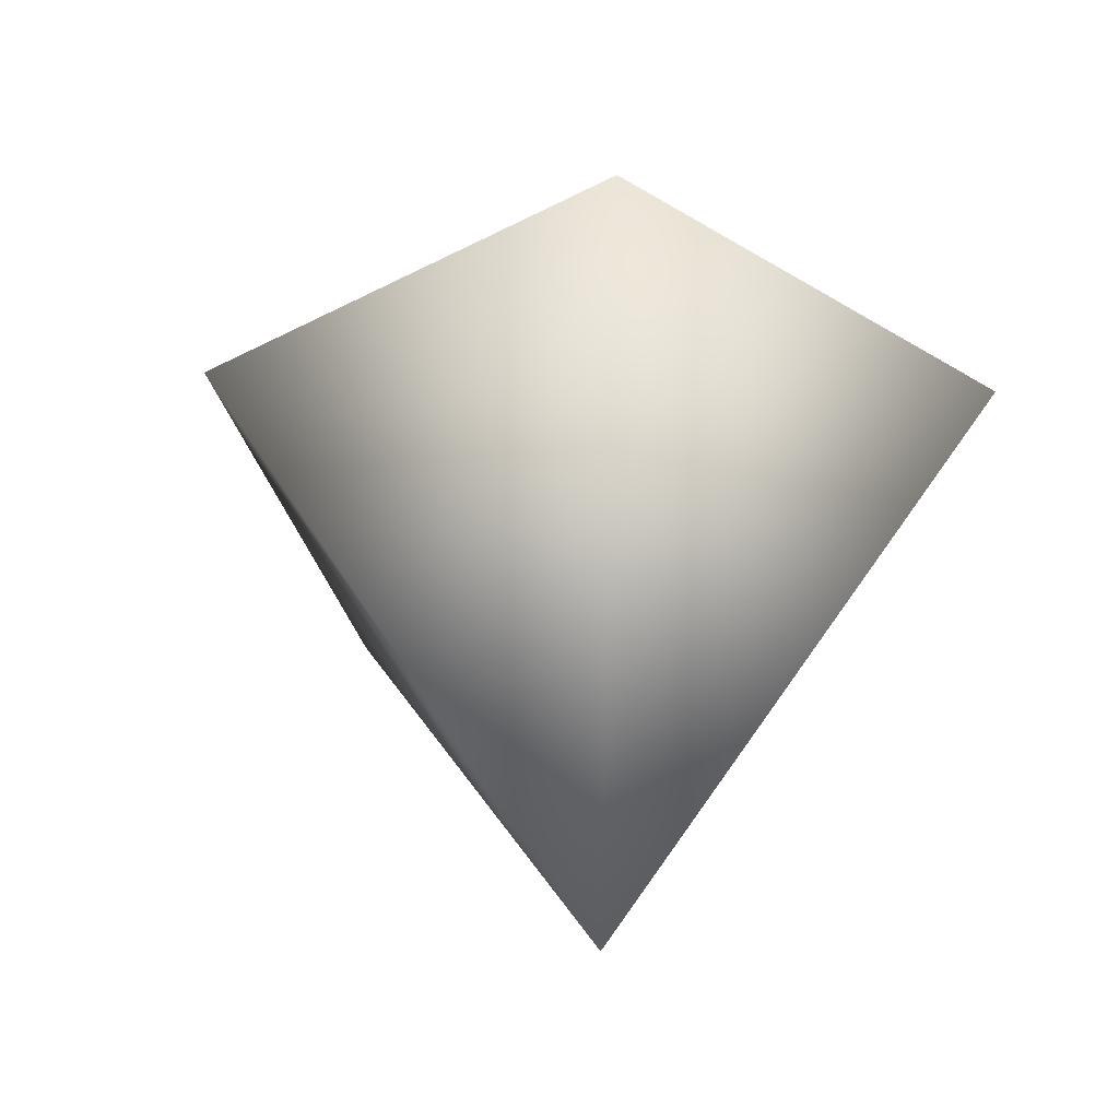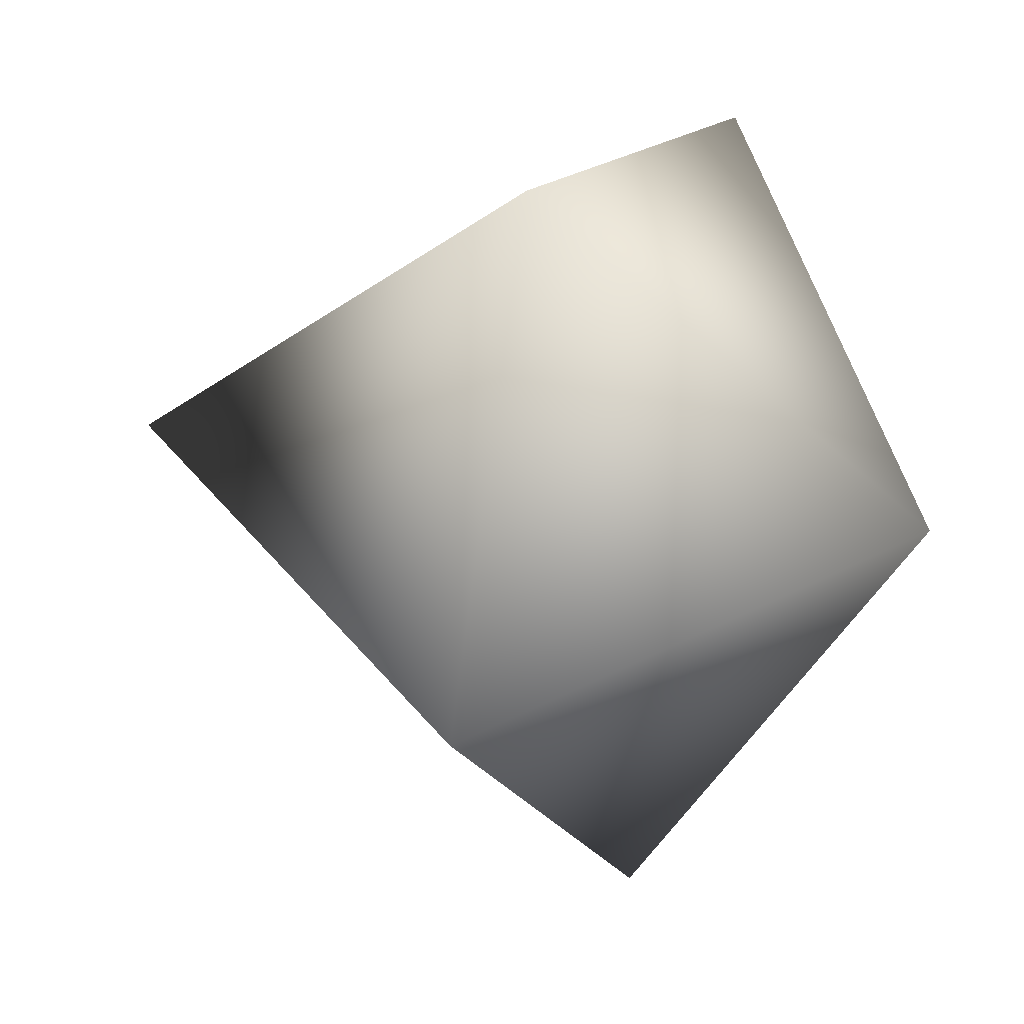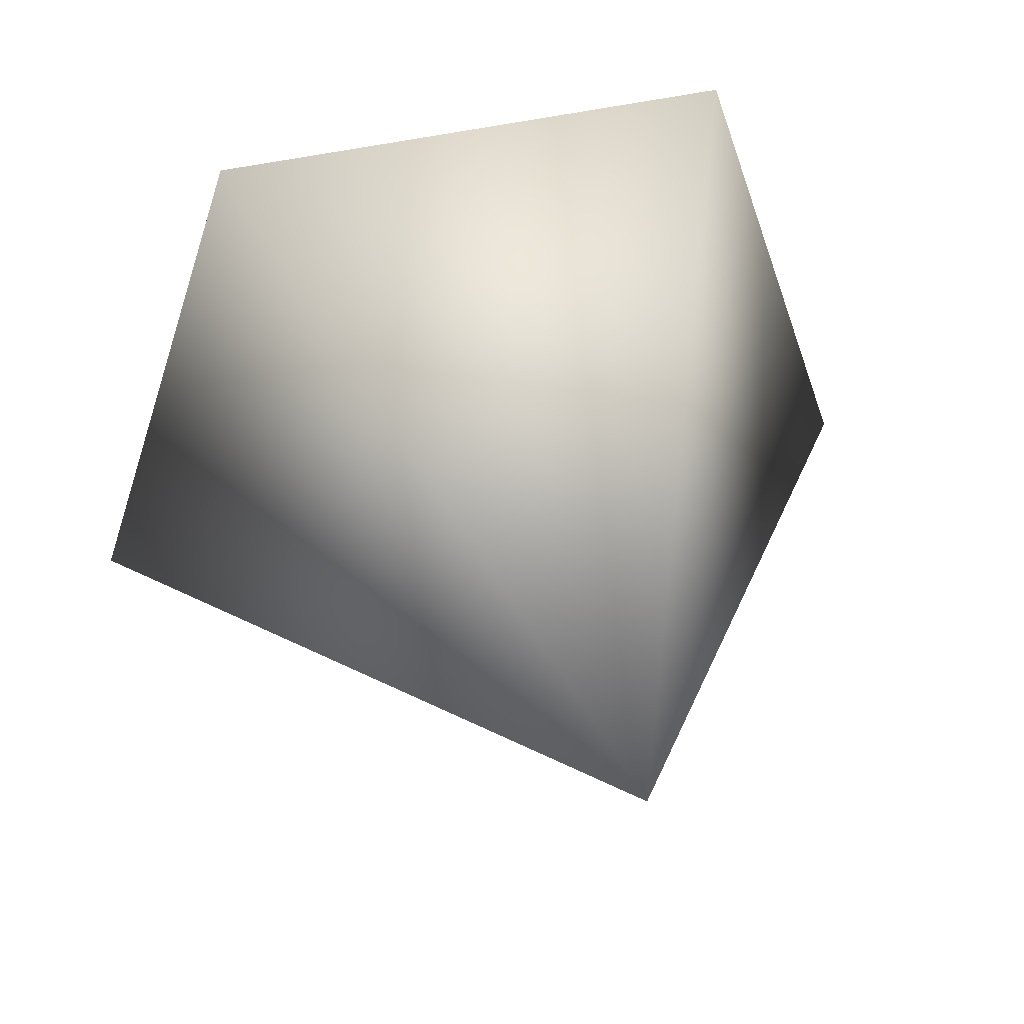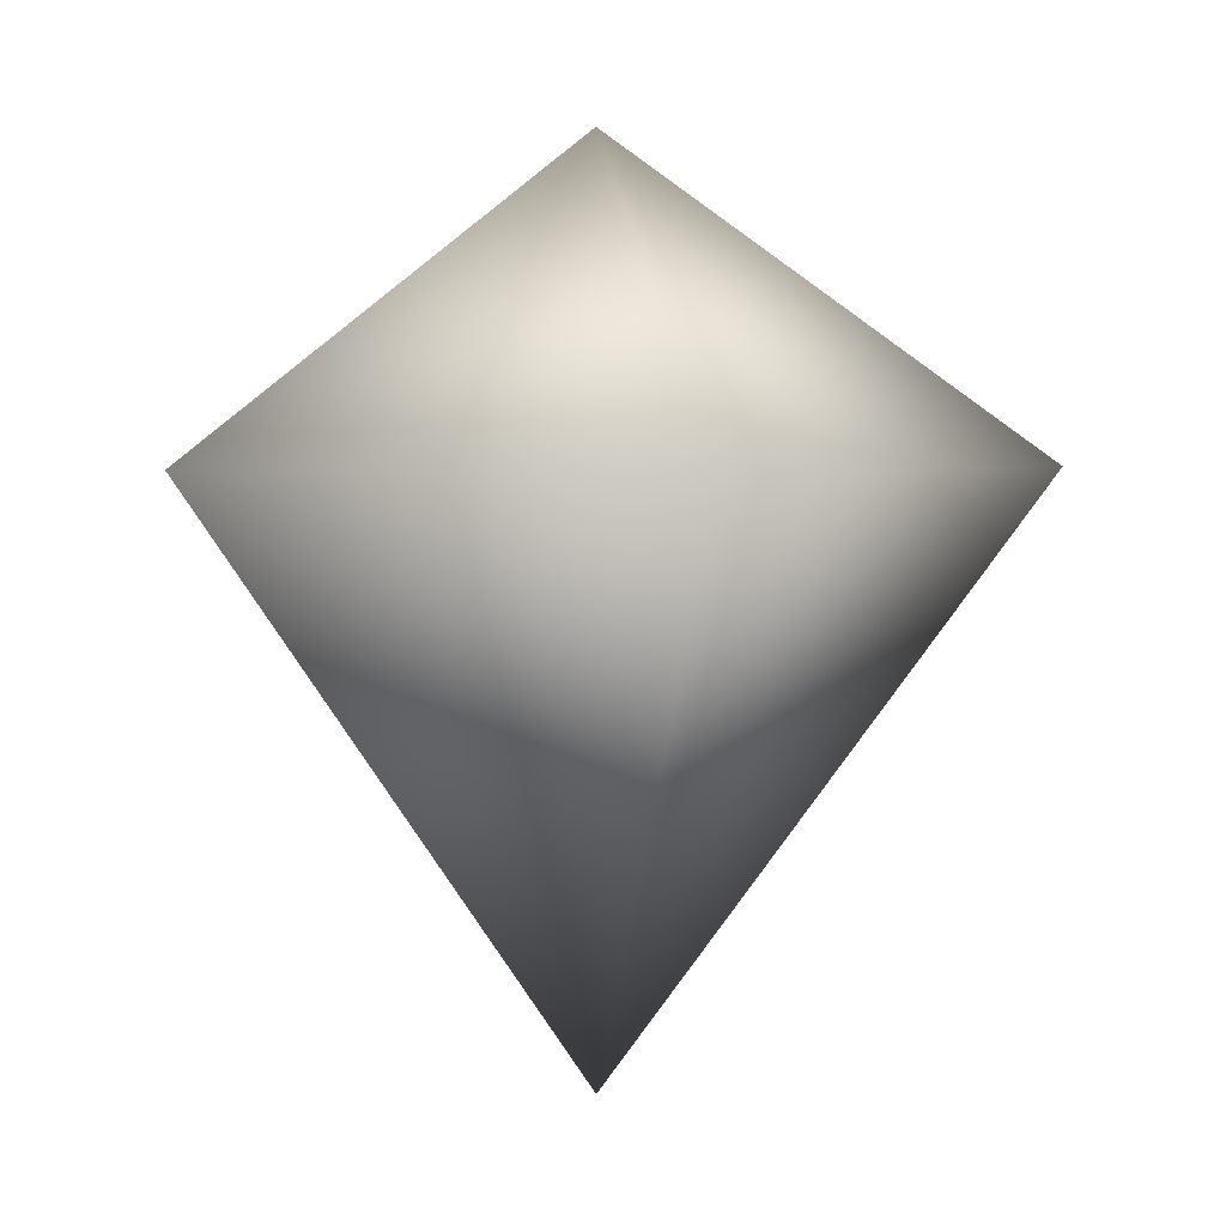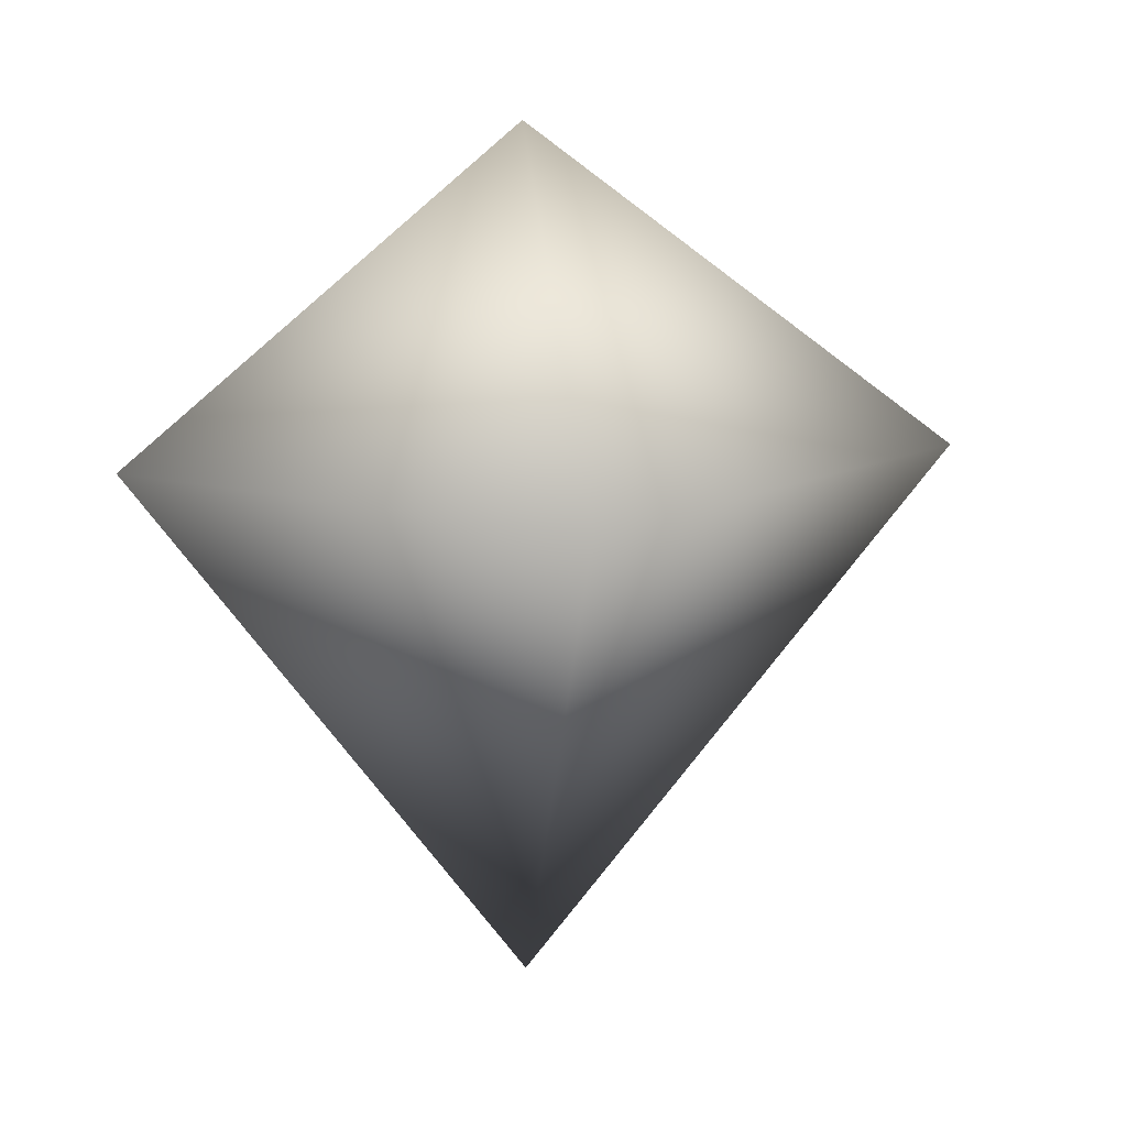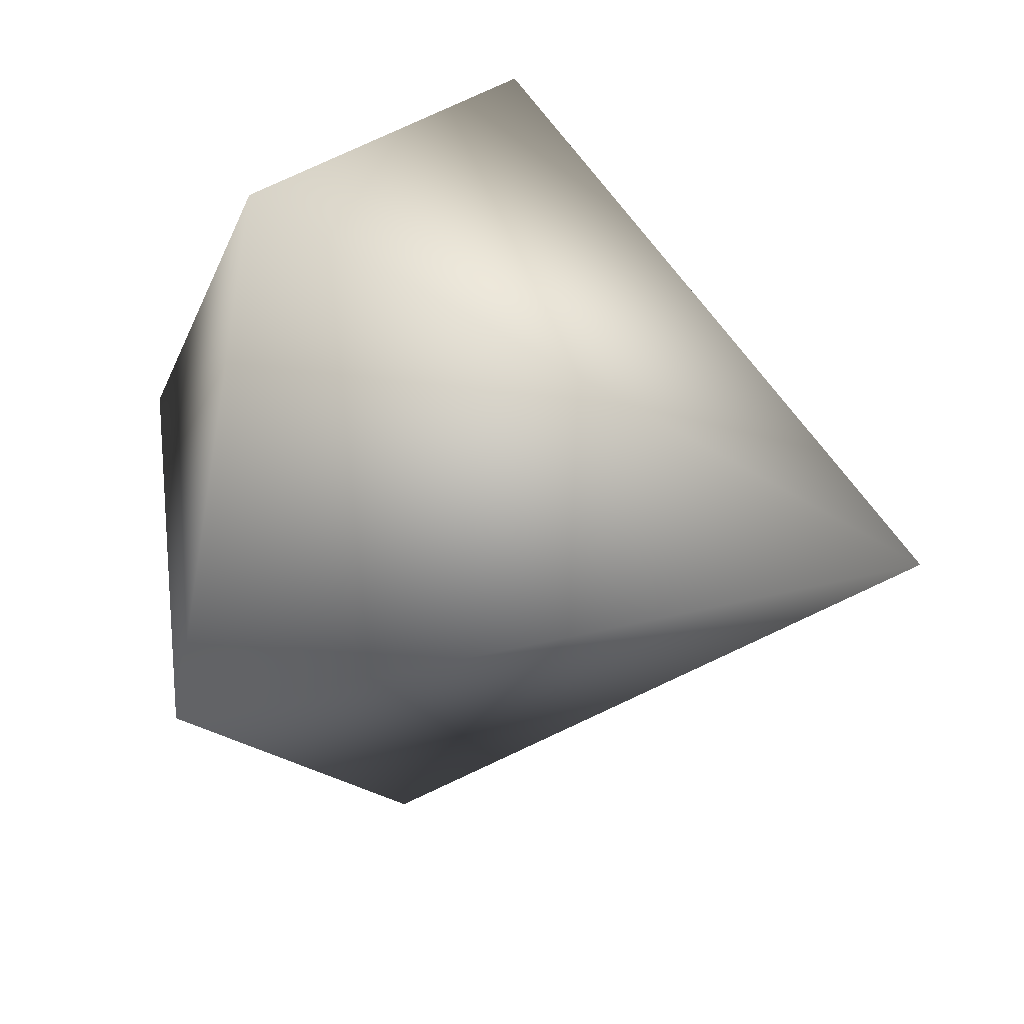
<metadata>
{"format":"obj","ext":"obj","renderer":"f3d","projection":"perspective","resolution":1024,"background":"white","views":[{"elev":-37.4,"azim":-110.1,"up":"+Y"},{"elev":16.7,"azim":116.3,"up":"+Z"},{"elev":42.8,"azim":-15.9,"up":"+Z"},{"elev":3.8,"azim":22.5,"up":"+Y"},{"elev":15.3,"azim":99.1,"up":"+Y"},{"elev":23.4,"azim":-60.5,"up":"+Z"}]}
</metadata>
<code>
v  0.064 1.054 -0.006
v  0.064 0.6373 -0.579
v  -0.4809 0.6373 -0.1831
v  -0.2728 0.6373 0.4575
v  0.4008 0.6373 0.4575
v  0.609 0.6373 -0.1831
v  0.064 -0.1514 -0.006
o Sphere001
g Sphere001
f -7 -6 -5
f -7 -5 -4
f -7 -4 -3
f -7 -3 -2
f -7 -2 -6
f -1 -5 -6
f -1 -4 -5
f -1 -3 -4
f -1 -2 -3
f -1 -6 -2

</code>
